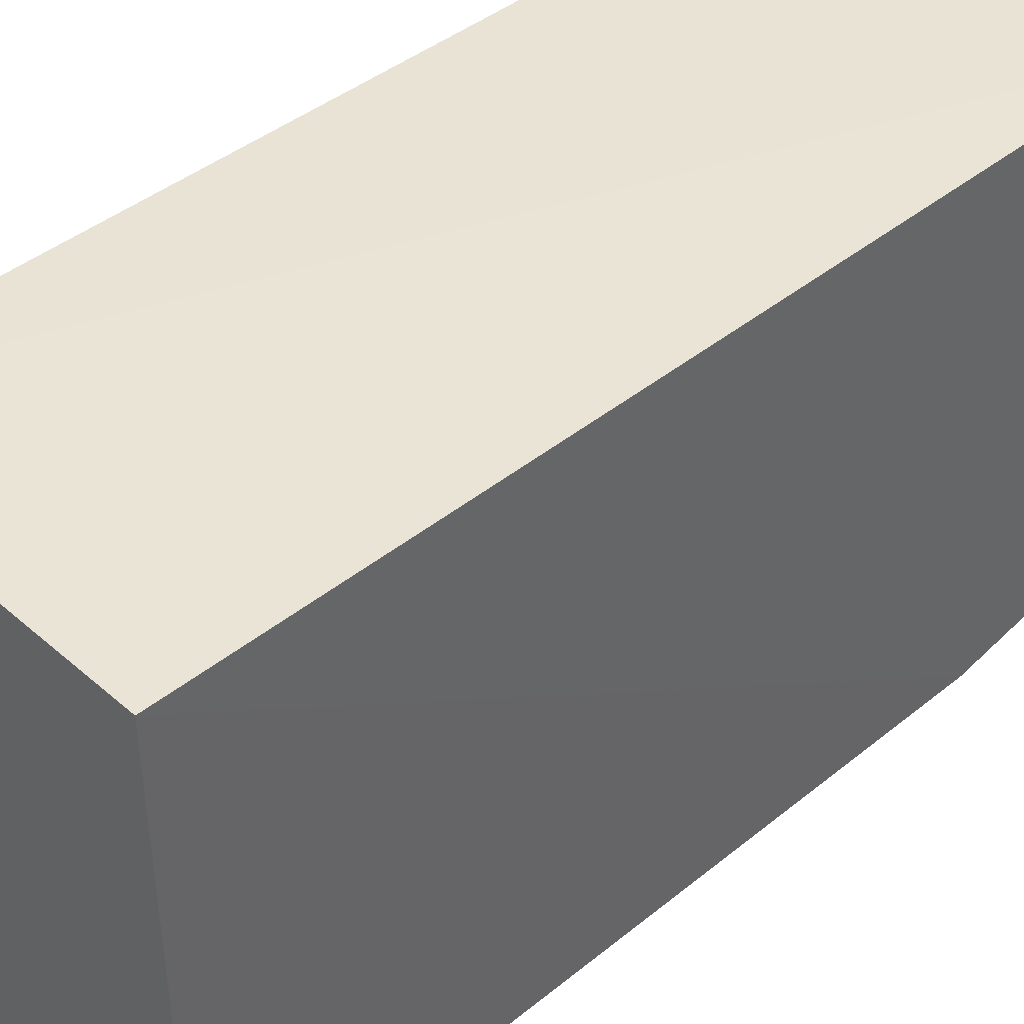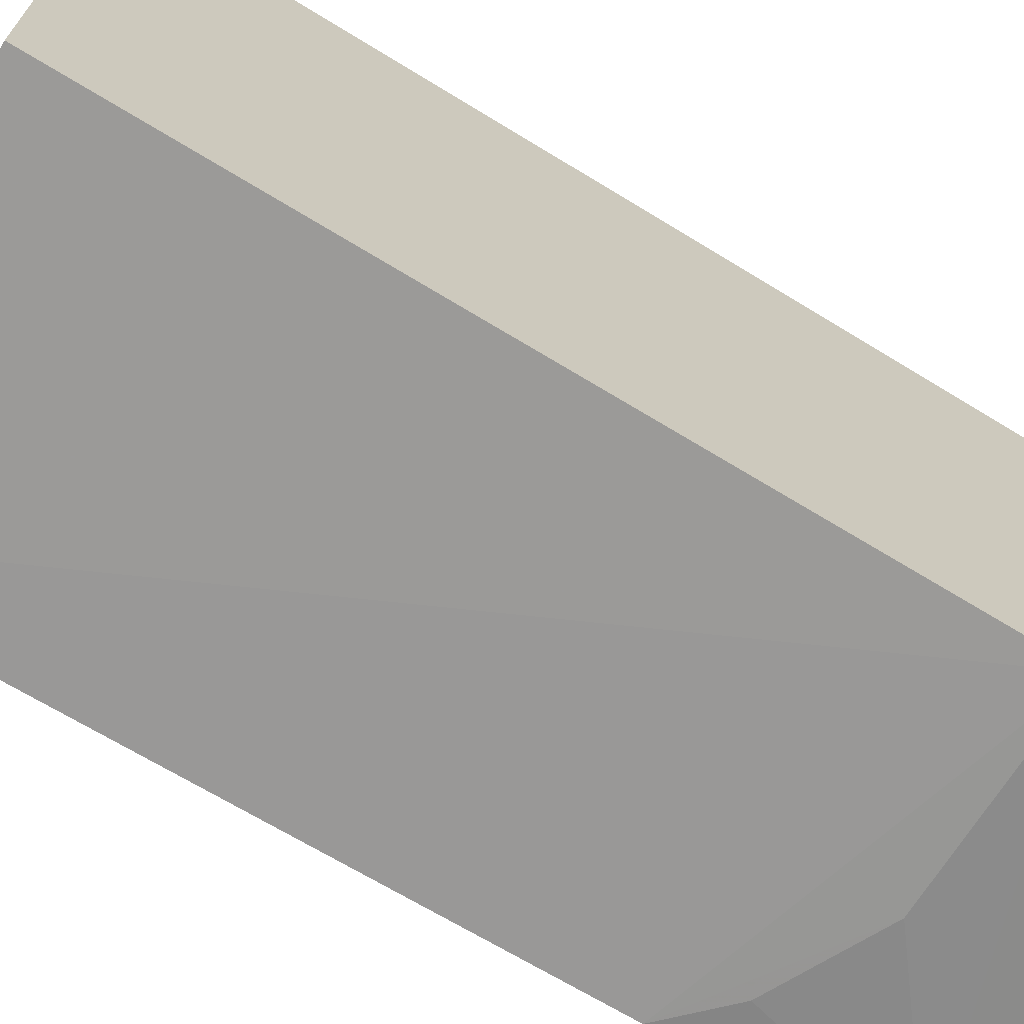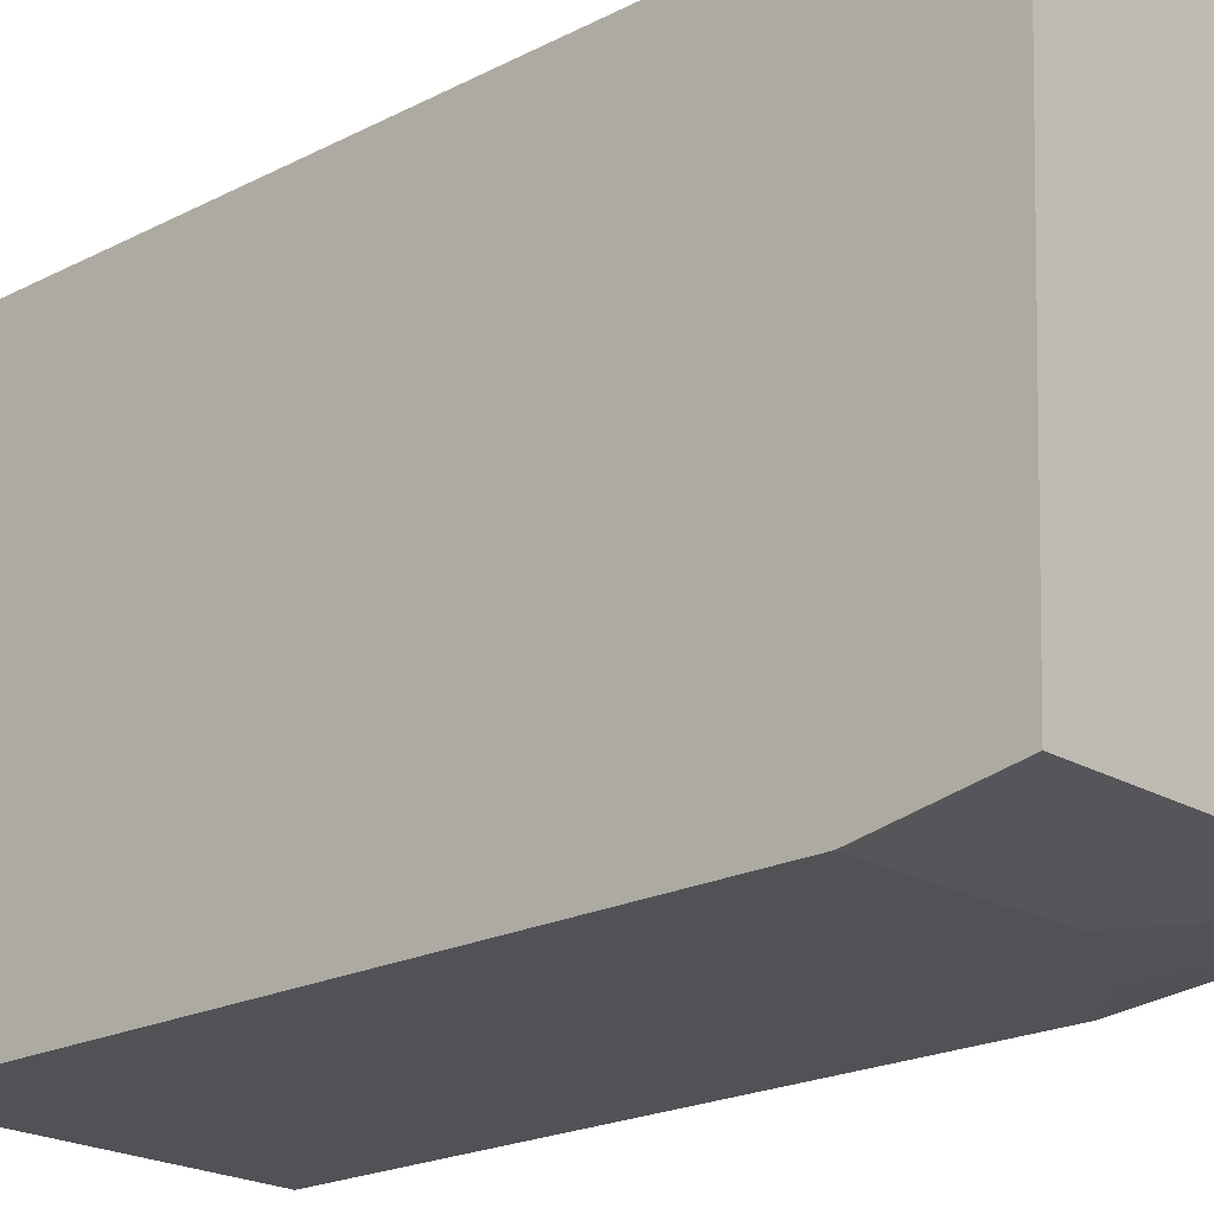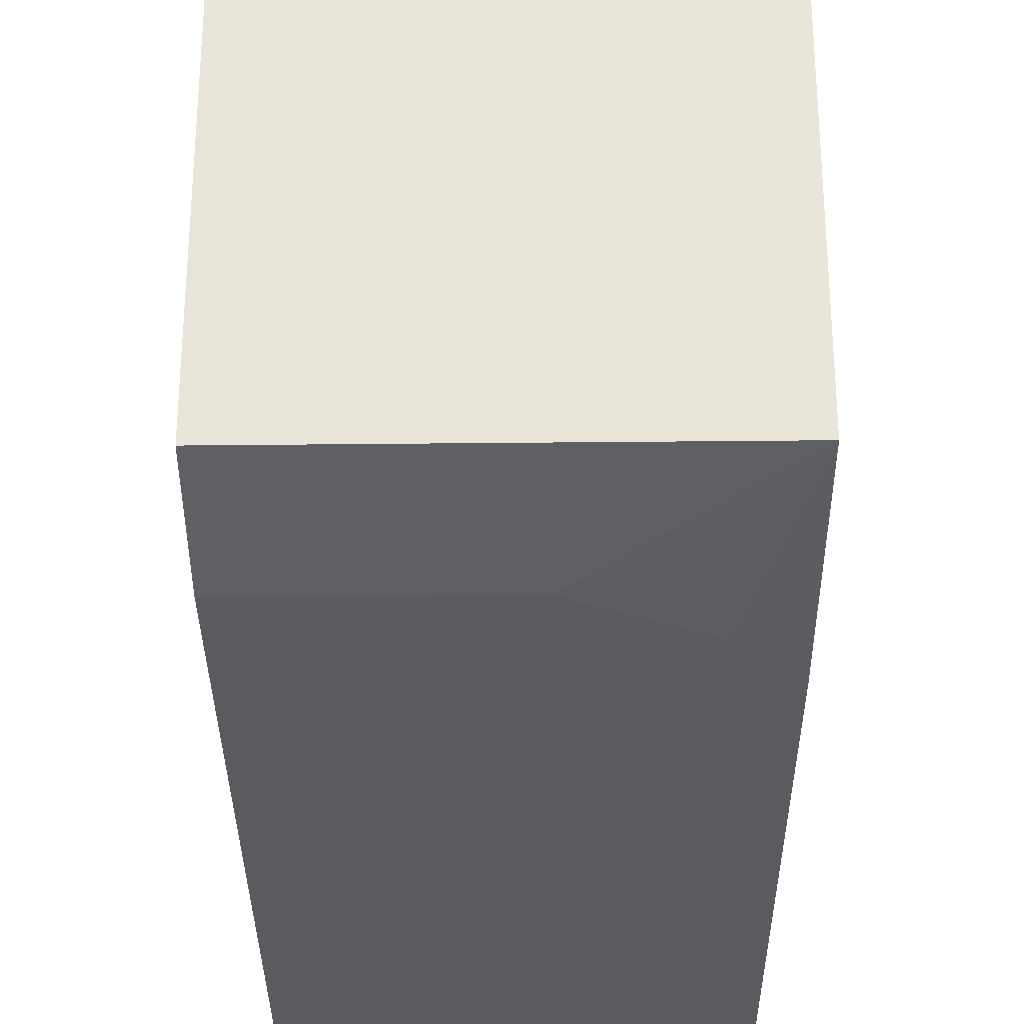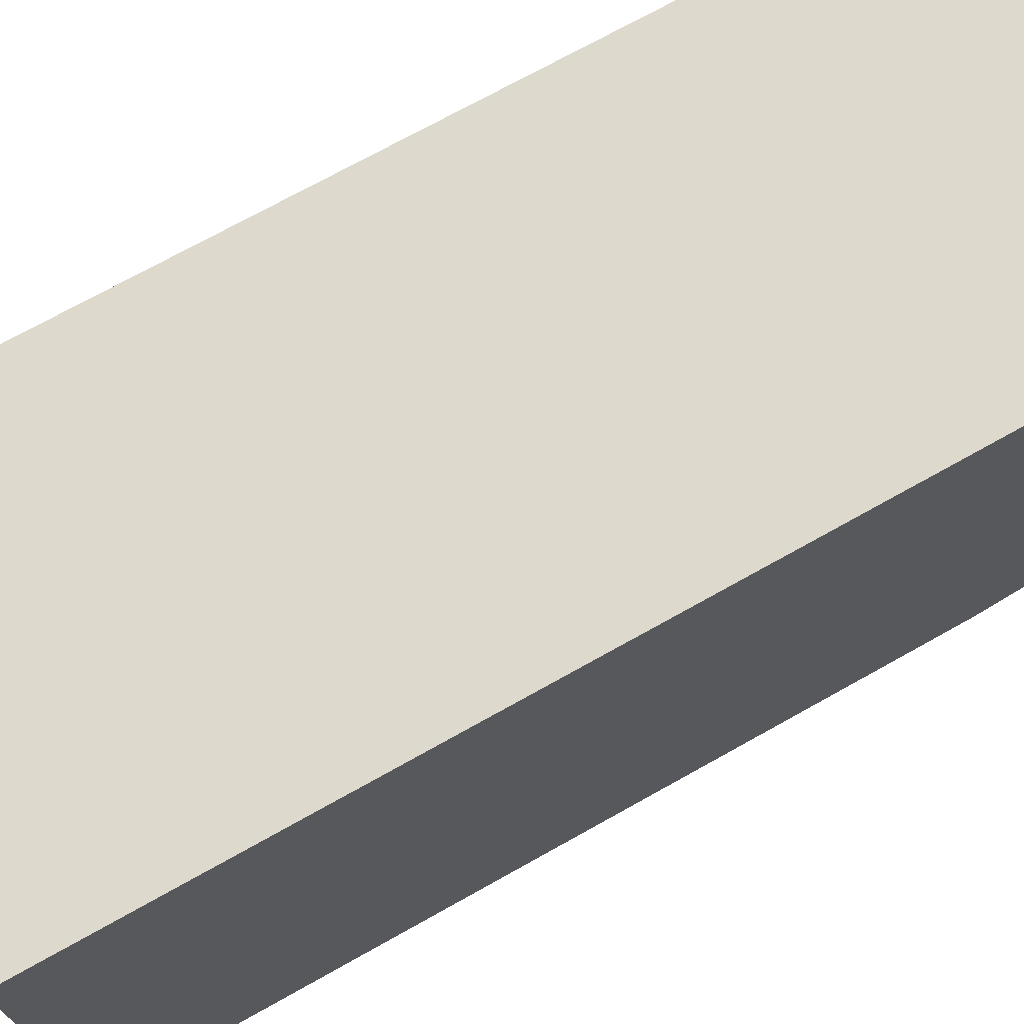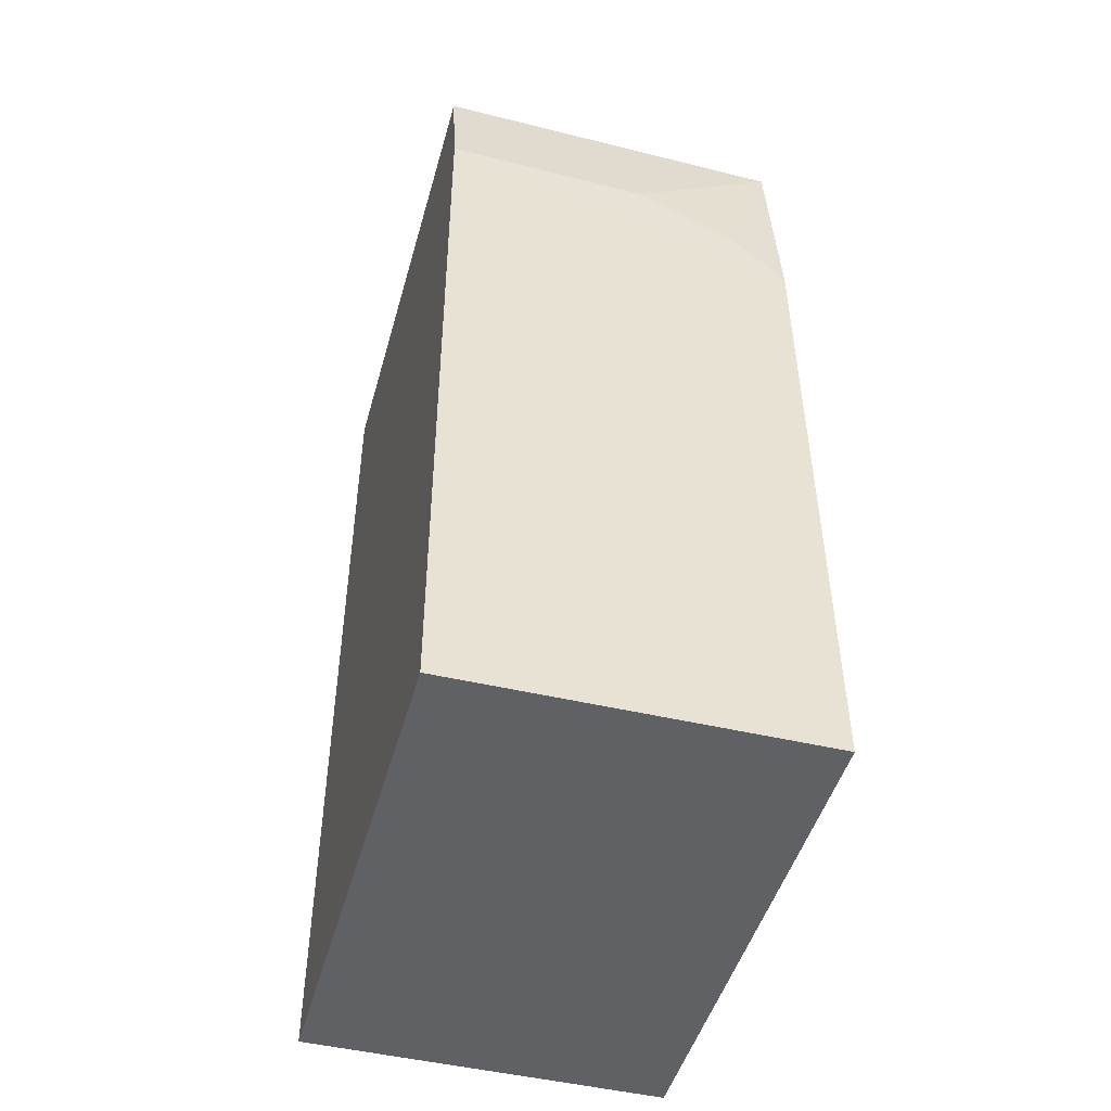
<metadata>
{"format":"obj","ext":"obj","renderer":"f3d","projection":"perspective","resolution":1024,"background":"white","views":[{"elev":42.4,"azim":46.0,"up":"+Z"},{"elev":-69.1,"azim":58.5,"up":"+Z"},{"elev":-20.7,"azim":132.6,"up":"+Z"},{"elev":-32.2,"azim":-179.7,"up":"+Z"},{"elev":72.0,"azim":60.7,"up":"+Z"},{"elev":-47.4,"azim":164.7,"up":"+Y"}]}
</metadata>
<code>
v 0.001327 0.06518 0.02686
v 0.001327 0.01976 0.02684
v 0.001336 0.05812 0.001245
v -0.01658 0.06426 0.002487
v -0.01659 0.01976 0.02684
v 0.001337 0.06428 0.002361
v -0.01659 0.06509 0.02684
v -0.01661 0.0198 0.001038
v 0.001298 0.01981 0.00118
v -0.01656 0.05297 0.001273
v -0.008882 0.05808 0.001332
v -0.014 0.05552 0.001317
f 5 2 1
f 6 3 4
f 6 4 1
f 6 1 2
f 6 2 3
f 7 5 1
f 7 1 4
f 8 2 5
f 8 7 4
f 8 5 7
f 9 8 3
f 9 3 2
f 9 2 8
f 10 8 4
f 10 3 8
f 11 4 3
f 11 3 10
f 12 11 10
f 12 10 4
f 12 4 11

</code>
